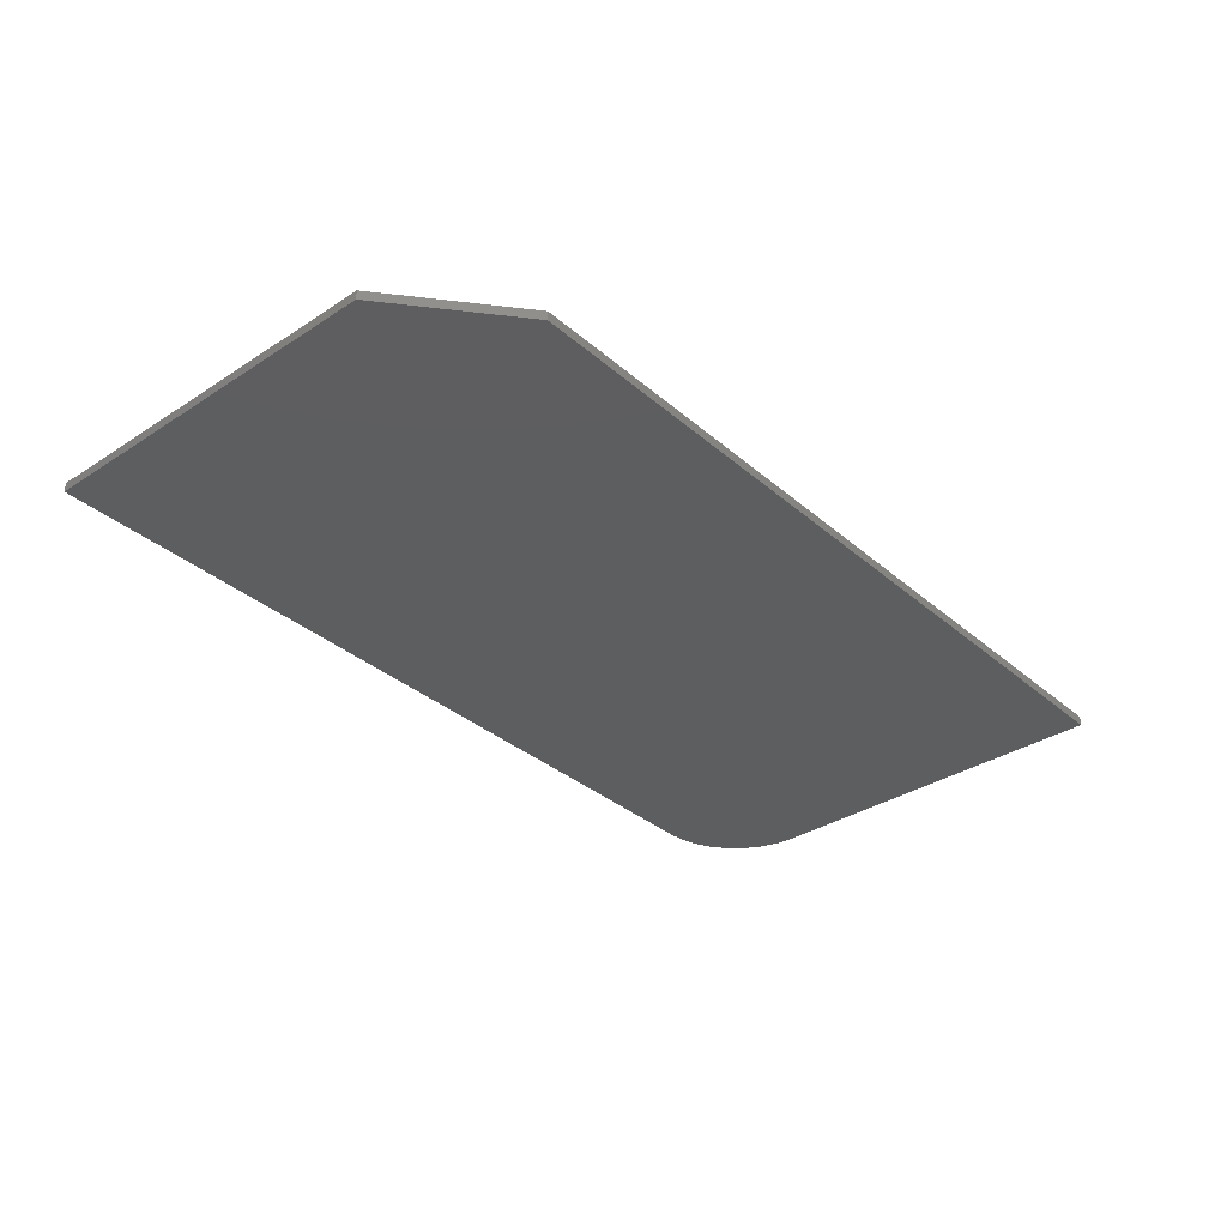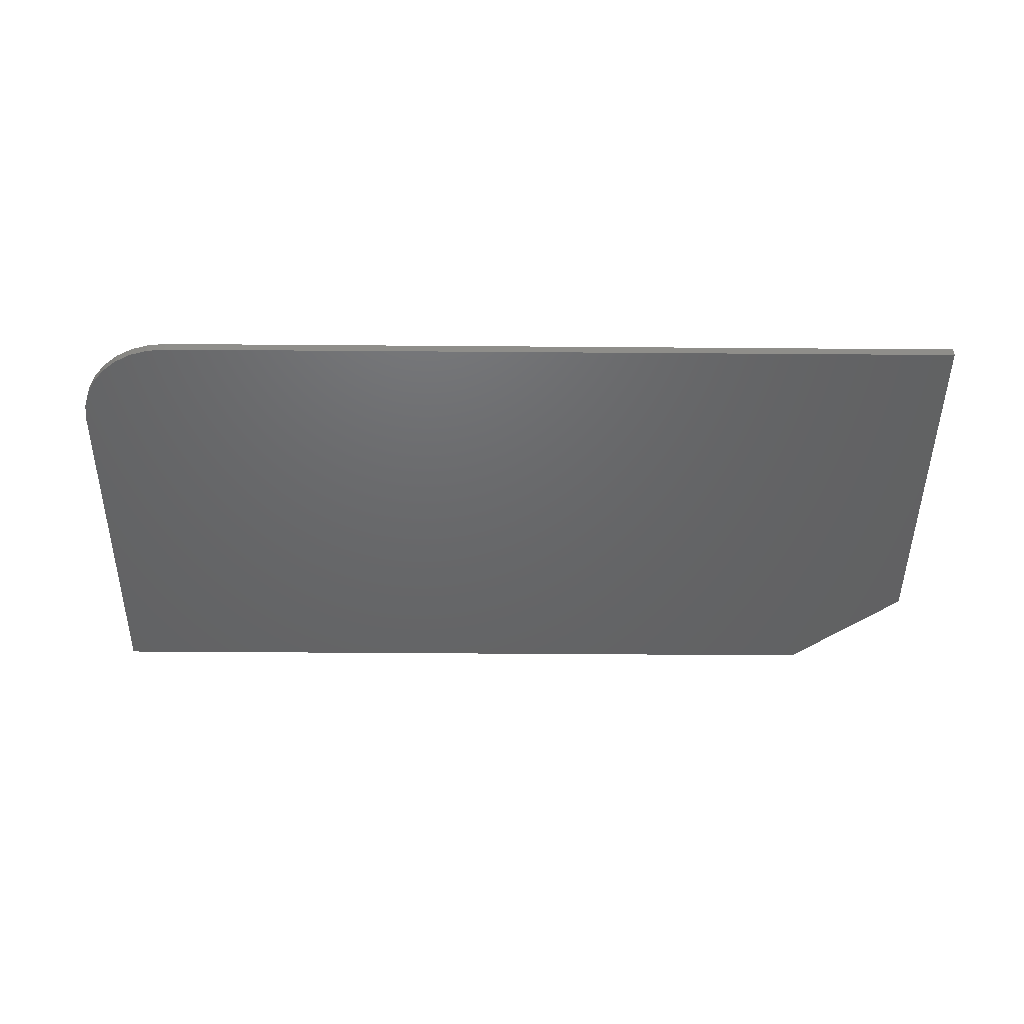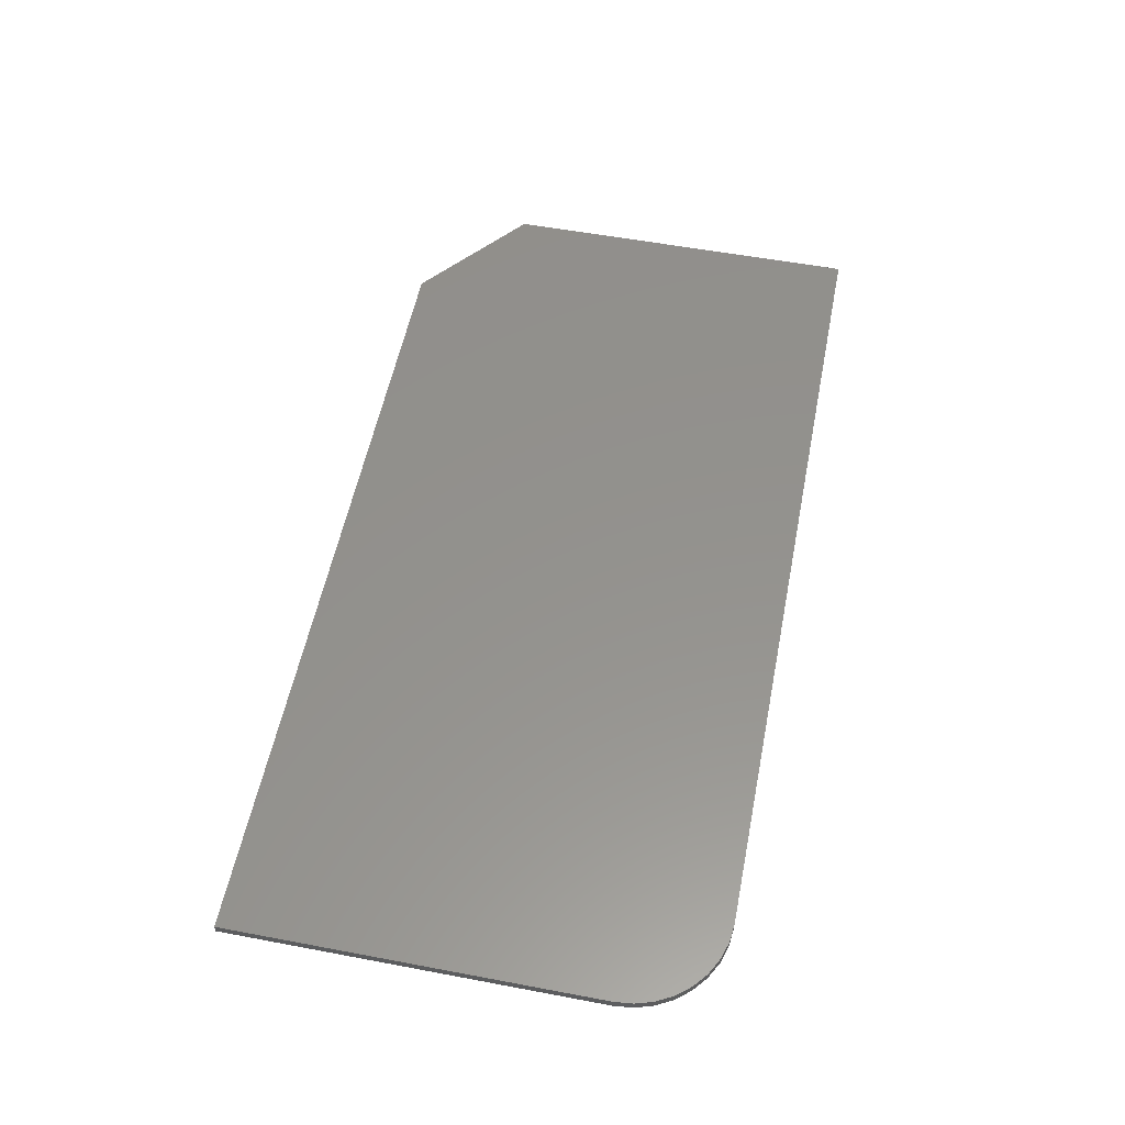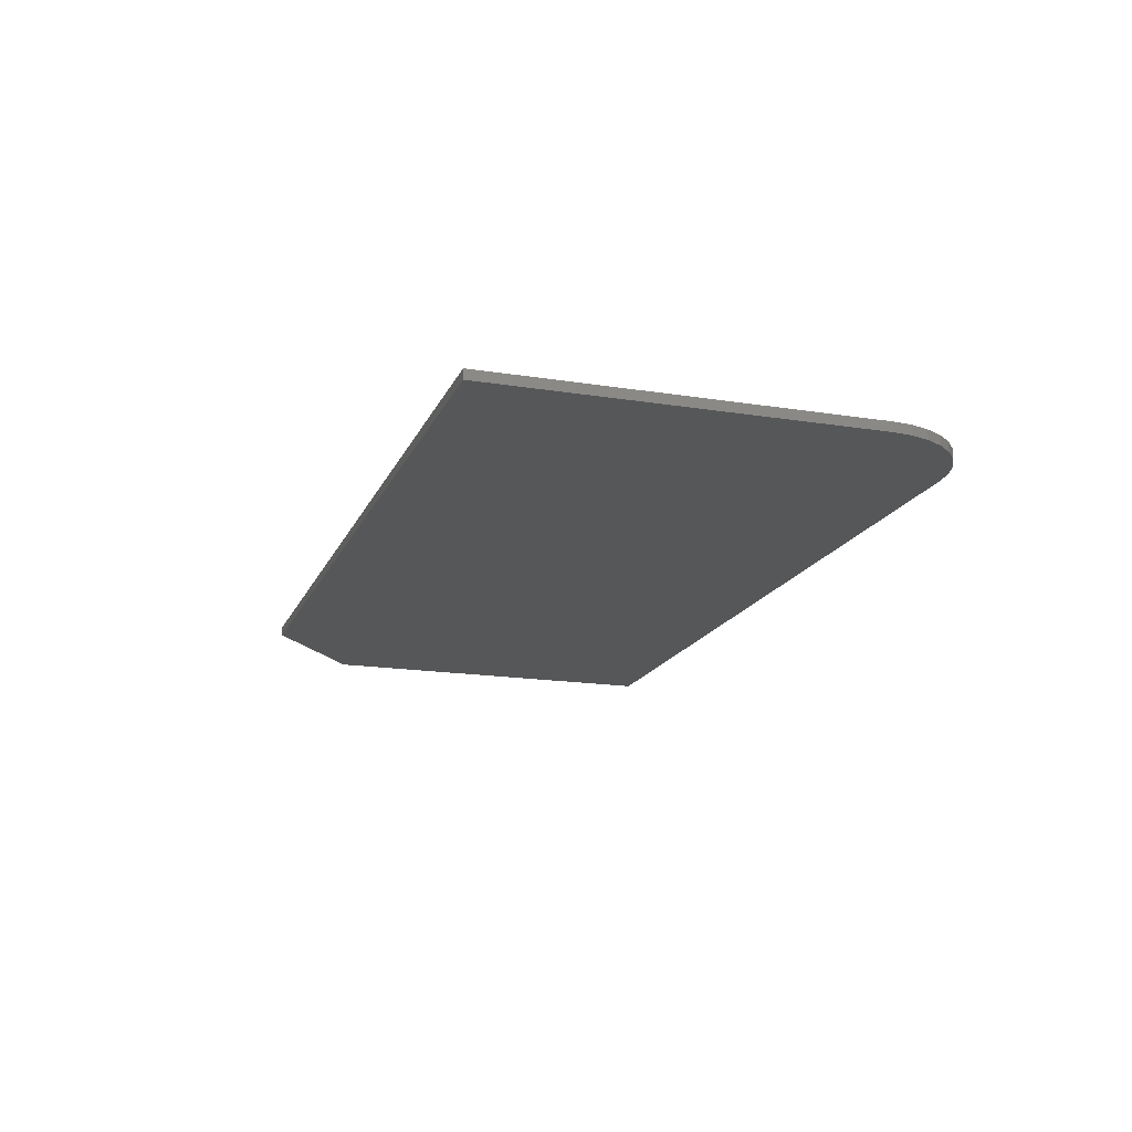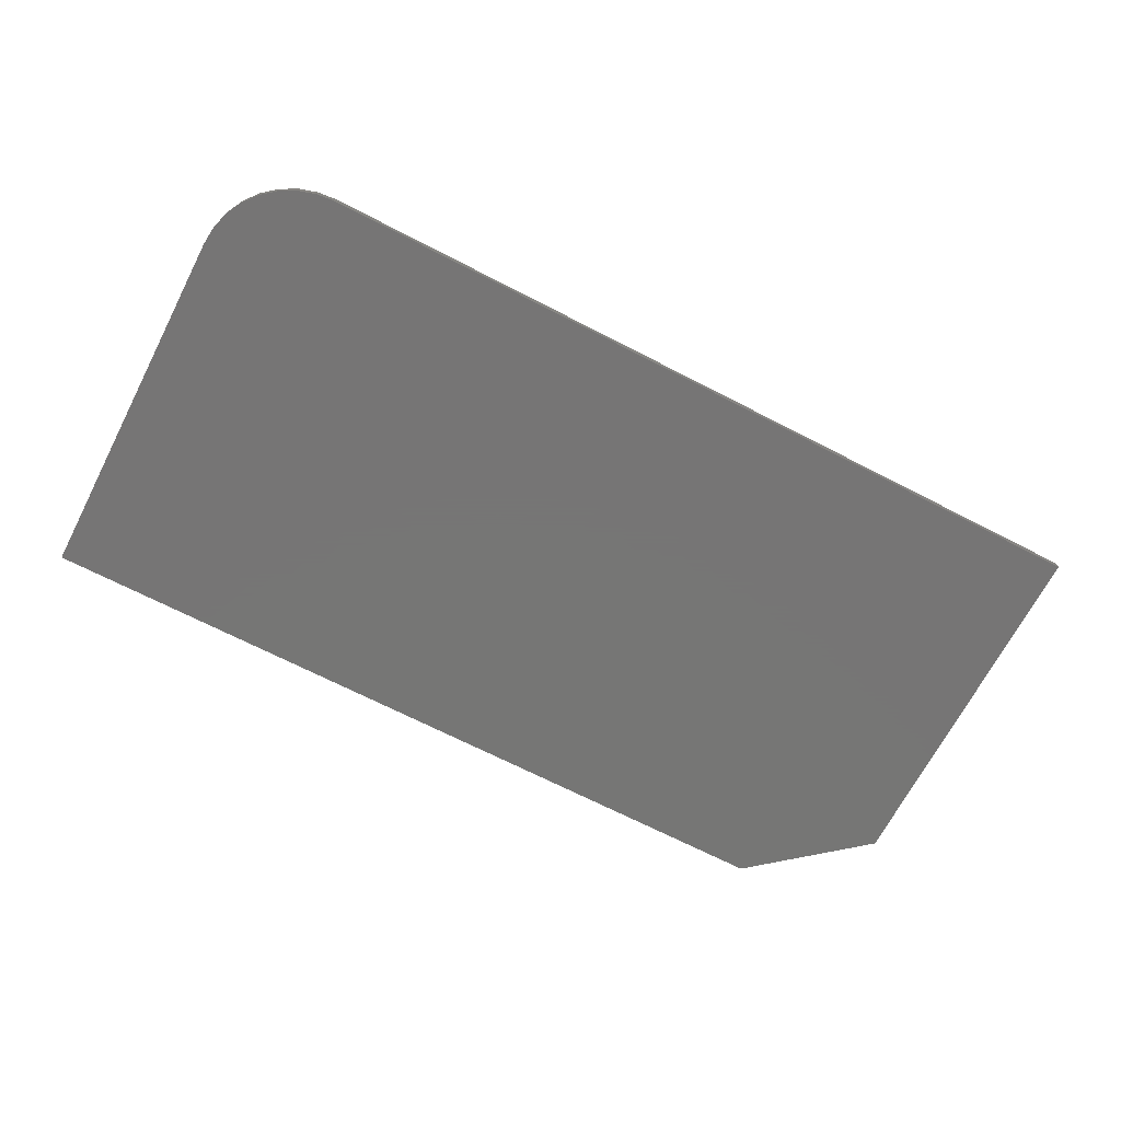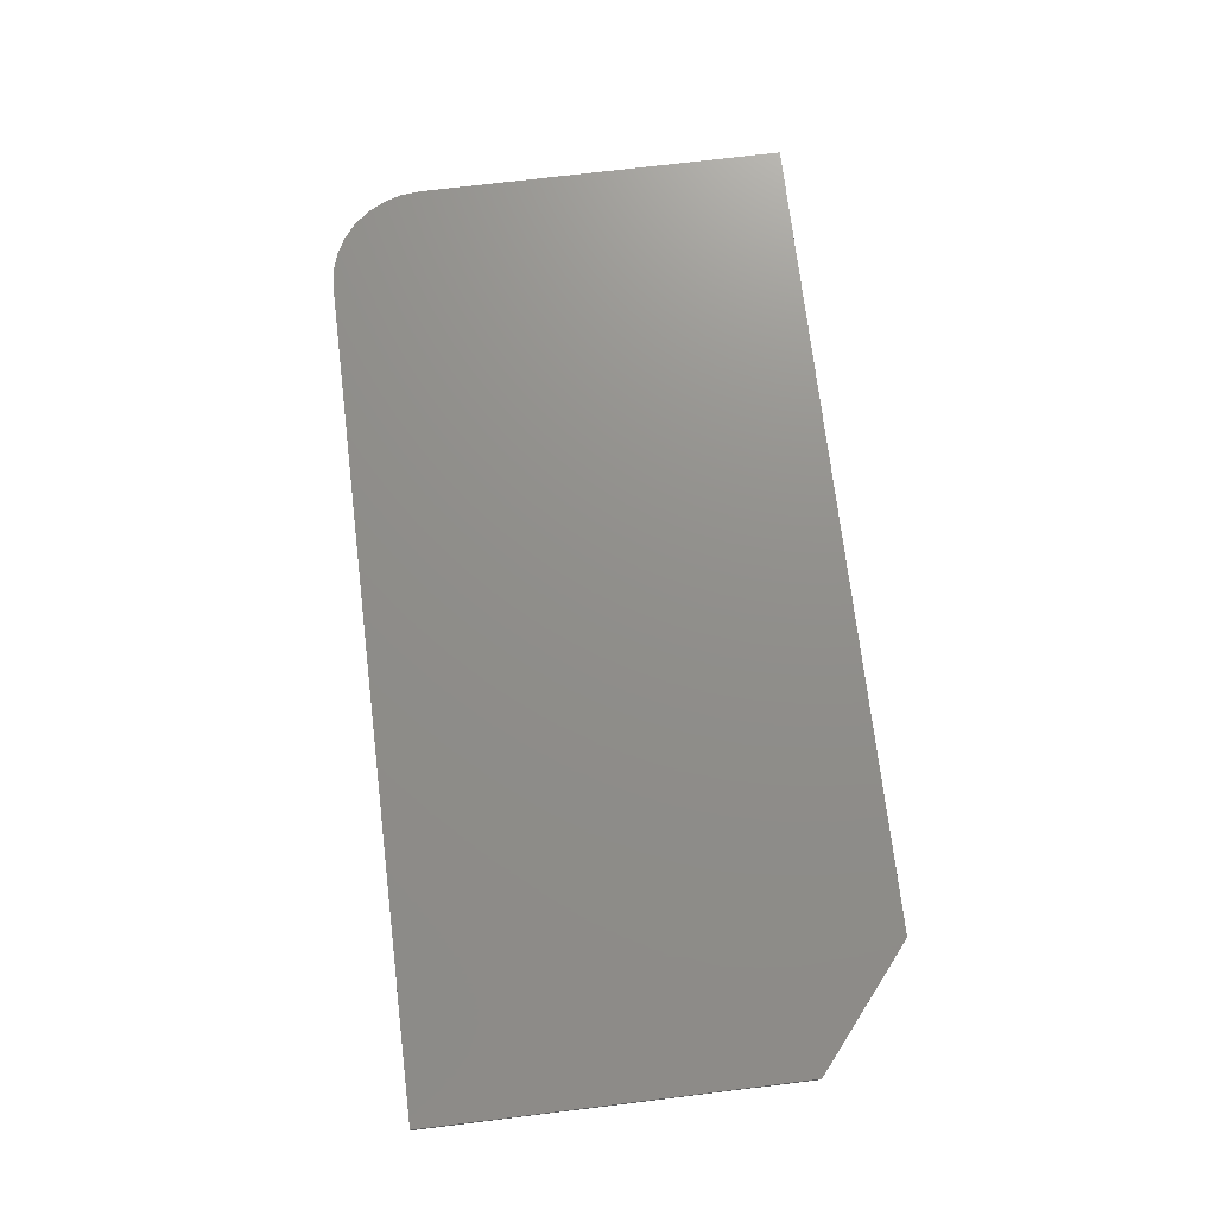
<metadata>
{"format":"stl","ext":"stl","renderer":"f3d","projection":"perspective","resolution":1024,"background":"white","views":[{"elev":-34.5,"azim":-48.9,"up":"+Z"},{"elev":-47.0,"azim":179.5,"up":"+Z"},{"elev":55.5,"azim":101.2,"up":"+Z"},{"elev":-17.0,"azim":72.1,"up":"+Z"},{"elev":-68.1,"azim":152.6,"up":"+Z"},{"elev":73.1,"azim":-96.9,"up":"+Z"}]}
</metadata>
<code>
# stl→obj: 26 verts, 48 faces
v 0.09375 0 0.007812
v 0.75 0 0.007812
v 0 0.07812 0.007812
v 0 0.3789 0.007812
v 0.75 0.3008 0.007812
v 0.7485 0.3161 0.007812
v 0.7441 0.3307 0.007812
v 0.7368 0.3442 0.007812
v 0.7271 0.3561 0.007812
v 0.7153 0.3658 0.007812
v 0.7018 0.373 0.007812
v 0.6871 0.3774 0.007812
v 0.6719 0.3789 0.007812
v 0 0.07812 0
v 0.75 0 0
v 0.09375 0 0
v 0 0.3789 0
v 0.6719 0.3789 0
v 0.6871 0.3774 0
v 0.7018 0.373 0
v 0.7153 0.3658 0
v 0.7271 0.3561 0
v 0.7368 0.3442 0
v 0.7441 0.3307 0
v 0.7485 0.3161 0
v 0.75 0.3008 0
f 1 2 3
f 4 3 2
f 4 2 5
f 4 5 6
f 4 6 7
f 4 7 8
f 4 8 9
f 4 9 10
f 4 10 11
f 4 11 12
f 4 12 13
f 14 15 16
f 17 18 19
f 17 19 20
f 17 20 21
f 17 21 22
f 17 22 23
f 17 23 24
f 17 24 25
f 17 25 26
f 17 26 15
f 17 15 14
f 4 17 3
f 3 17 14
f 1 16 2
f 2 16 15
f 1 3 16
f 16 3 14
f 13 18 4
f 4 18 17
f 2 15 5
f 5 15 26
f 18 13 19
f 19 13 12
f 19 12 20
f 20 12 11
f 20 11 21
f 21 11 10
f 21 10 22
f 22 10 9
f 22 9 23
f 23 9 8
f 23 8 24
f 24 8 7
f 24 7 25
f 25 7 6
f 25 6 26
f 26 6 5

</code>
